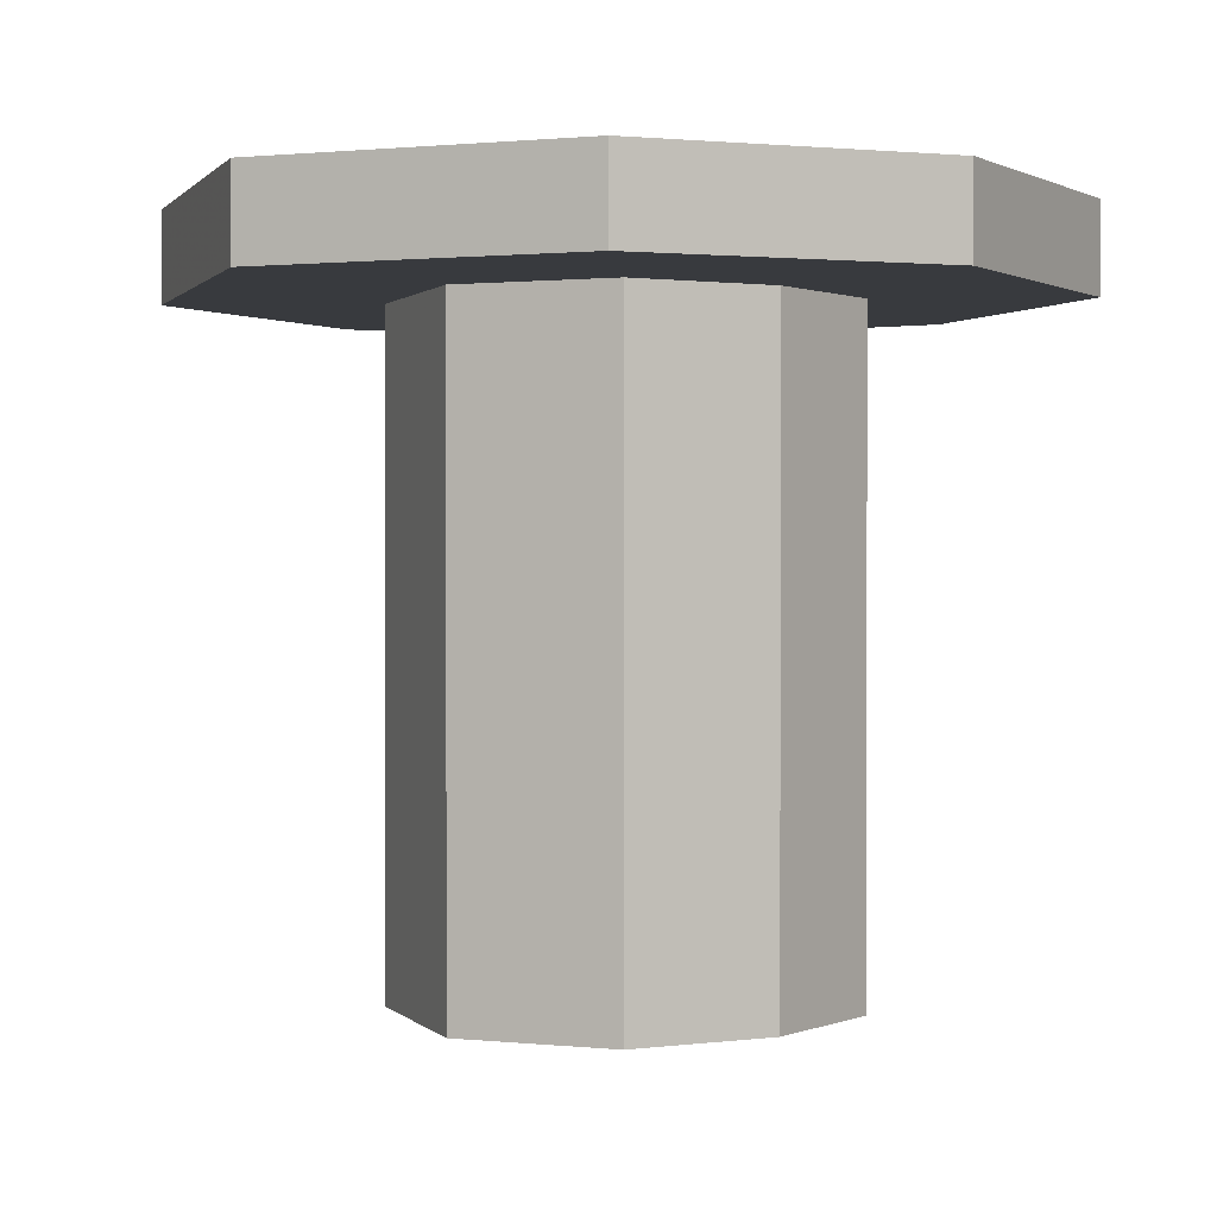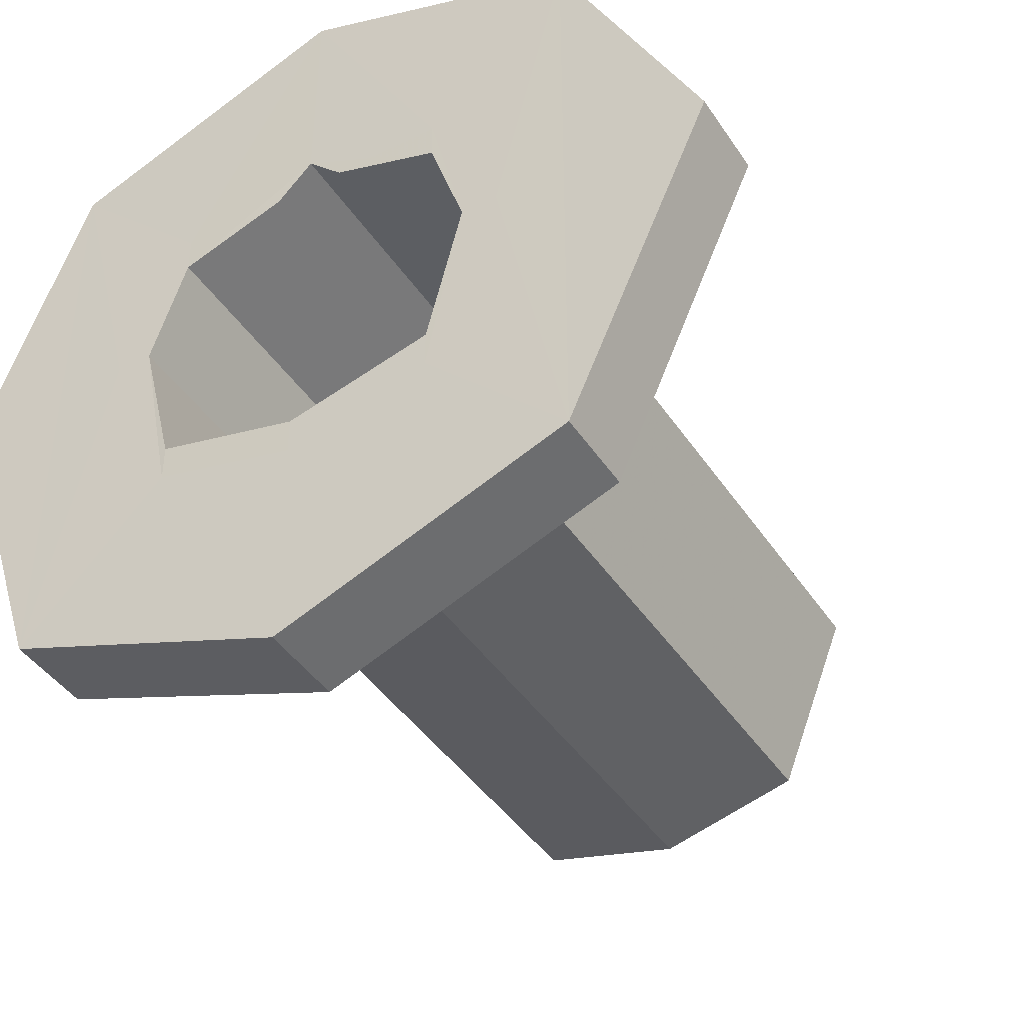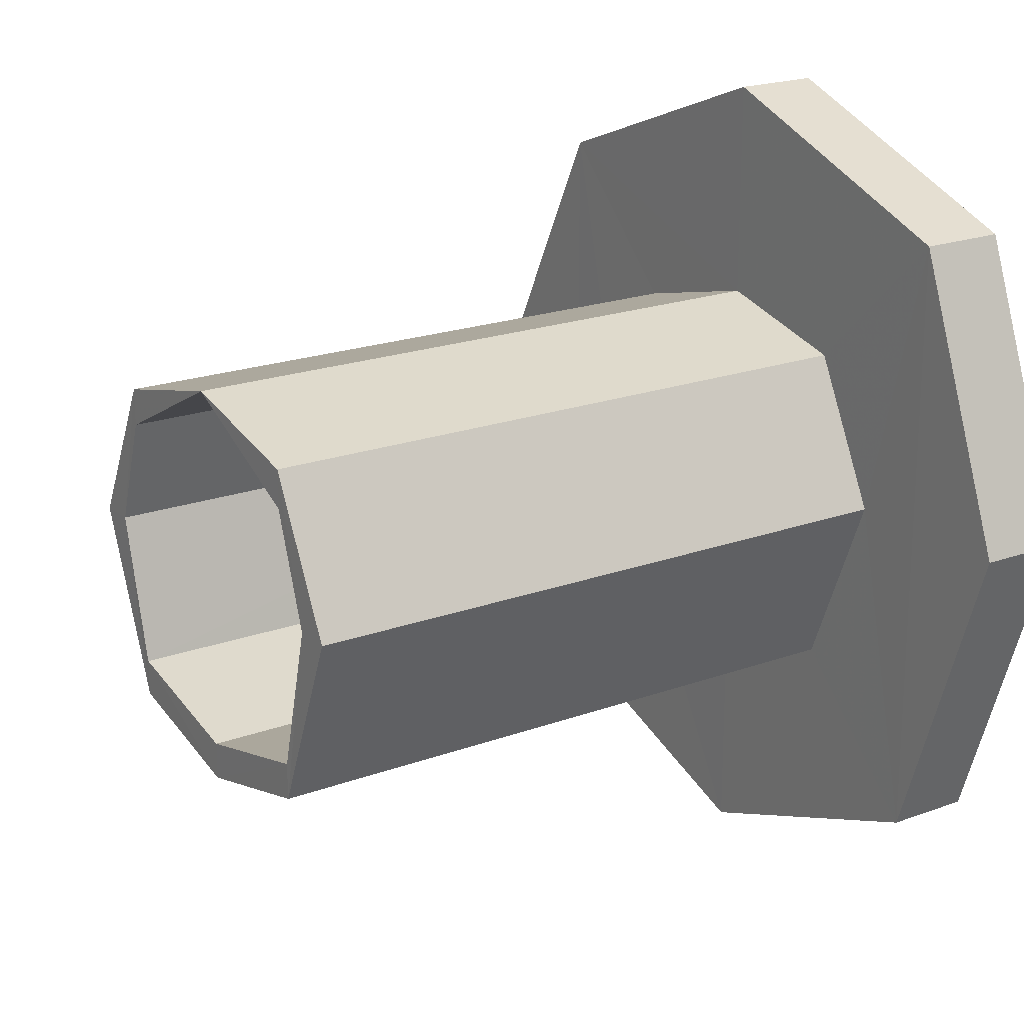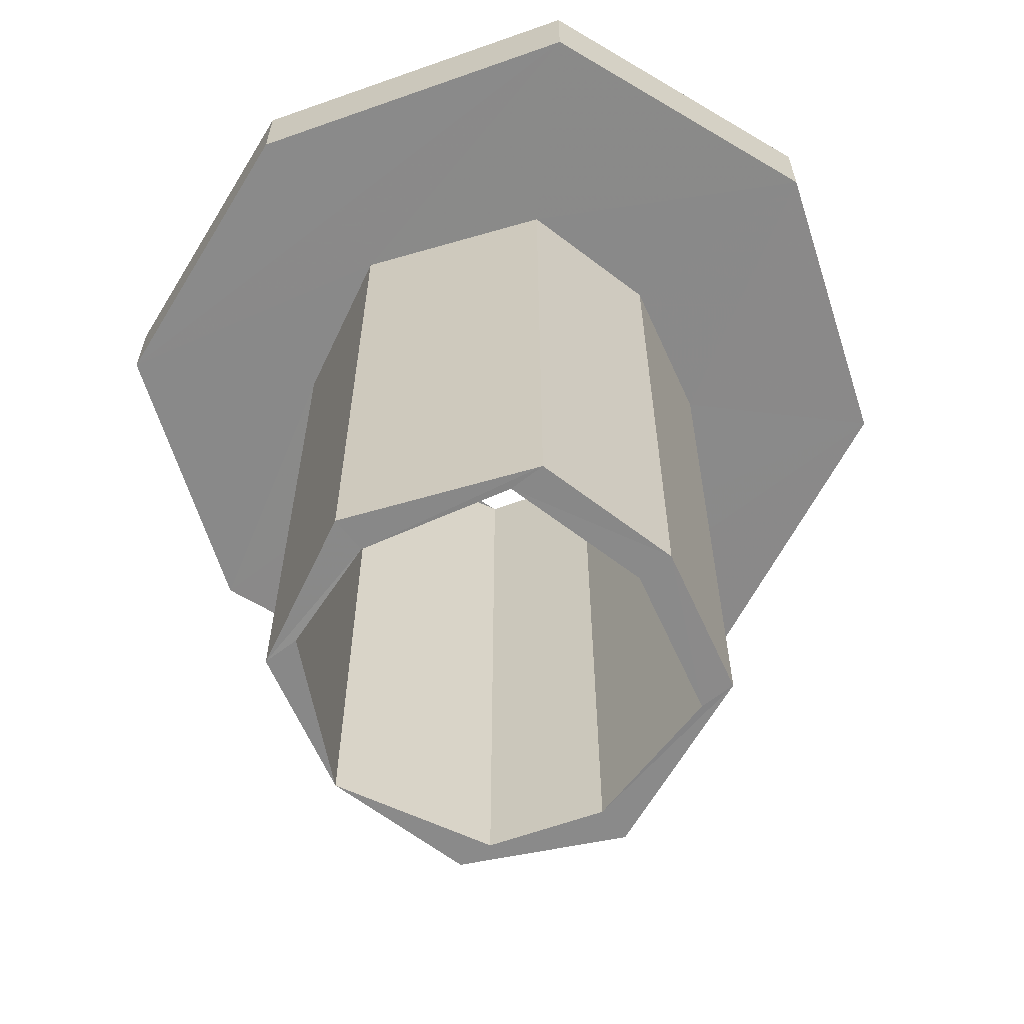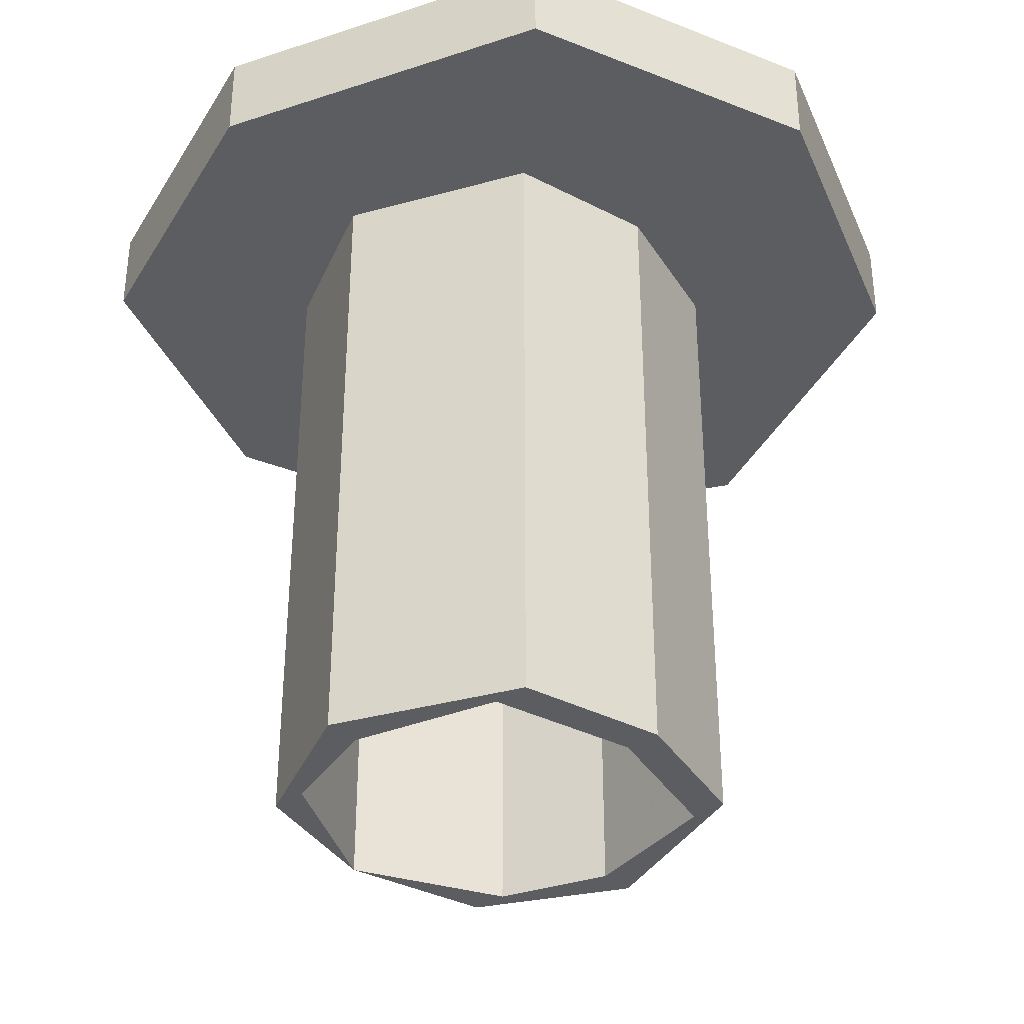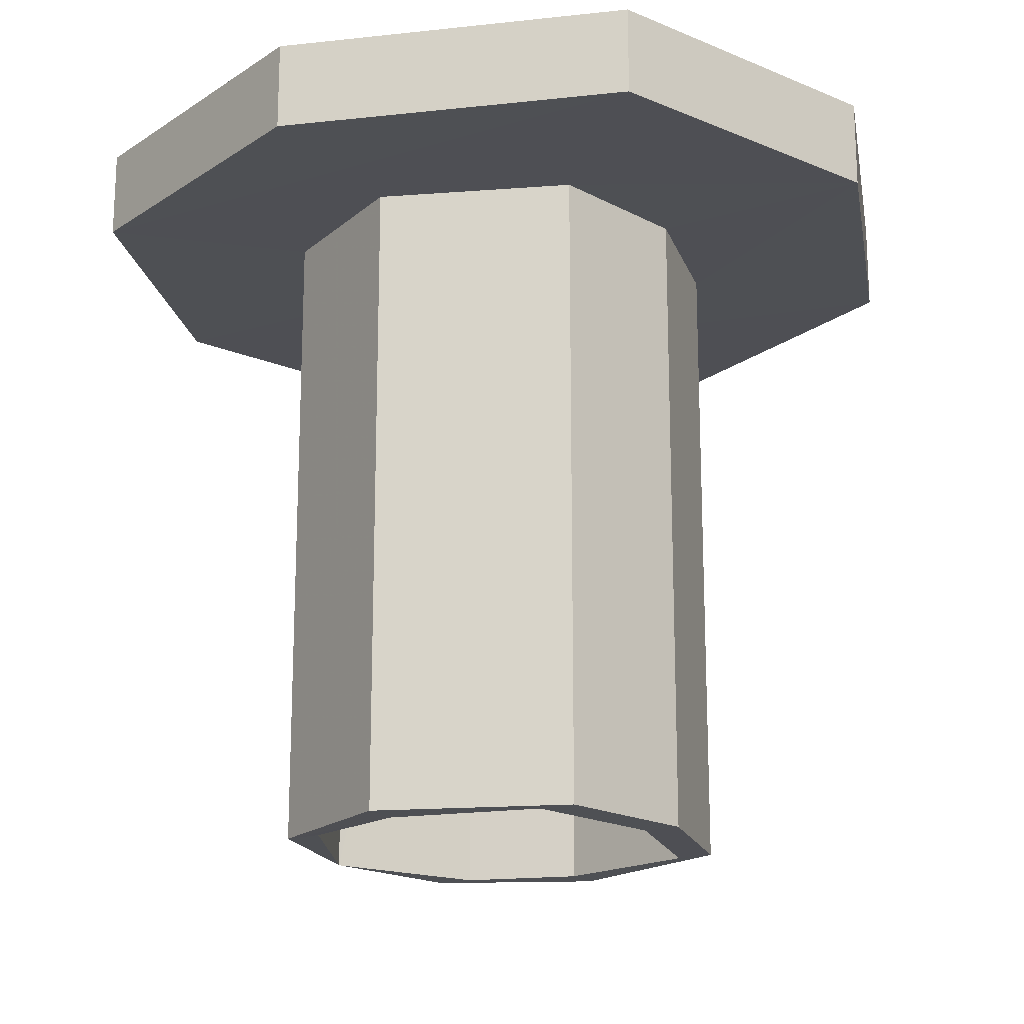
<metadata>
{"format":"obj","ext":"obj","renderer":"f3d","projection":"perspective","resolution":1024,"background":"white","views":[{"elev":0.7,"azim":138.6,"up":"+Z"},{"elev":-42.4,"azim":30.9,"up":"+Y"},{"elev":20.1,"azim":-123.9,"up":"+Y"},{"elev":-63.3,"azim":-51.8,"up":"+Z"},{"elev":-36.0,"azim":-48.1,"up":"+Z"},{"elev":-18.5,"azim":-59.6,"up":"+Z"}]}
</metadata>
<code>
o 13419
v 2182 1890 9.192
v 2182 1890 9.192
v 2182 1890 9.192
v 2182 1890 9.168
v 2182 1890 9.192
v 2182 1890 9.192
v 2182 1890 9.168
v 2182 1890 9.192
v 2182 1890 9.168
v 2182 1890 9.168
v 2182 1890 9.192
v 2182 1890 9.168
v 2182 1890 9.168
v 2182 1890 8.992
v 2182 1890 8.992
v 2182 1890 8.992
v 2182 1890 8.992
v 2182 1890 8.992
v 2182 1890 8.992
v 2182 1890 9.168
v 2182 1890 8.992
v 2182 1890 8.992
v 2182 1890 9.168
v 2182 1890 8.992
v 2182 1890 9.168
v 2182 1890 8.992
v 2182 1890 8.992
v 2182 1890 8.992
v 2182 1890 9.192
v 2182 1890 8.992
v 2182 1890 9.168
v 2182 1890 9.168
v 2182 1890 9.192
v 2182 1890 8.992
v 2182 1890 8.992
v 2182 1890 8.992
v 2182 1890 8.992
v 2182 1890 9.168
v 2182 1890 9.192
v 2182 1890 8.992
v 2182 1890 9.168
v 2182 1890 9.168
v 2182 1890 9.168
v 2182 1890 9.168
v 2182 1890 9.168
v 2182 1890 9.192
v 2182 1890 9.168
v 2182 1890 9.168
v 2182 1890 9.192
v 2182 1890 9.168
v 2182 1890 9.168
v 2182 1890 9.168
v 2182 1890 9.168
v 2182 1890 9.192
v 2182 1890 9.168
v 2182 1890 9.168
v 2182 1890 9.168
v 2182 1890 9.192
v 2182 1890 9.192
v 2182 1890 9.168
v 2182 1890 8.992
v 2182 1890 8.992
v 2182 1890 8.992
v 2182 1890 8.992
v 2182 1890 9.168
v 2182 1890 8.992
v 2182 1890 8.992
v 2182 1890 8.992
v 2182 1890 9.192
v 2182 1890 9.192
v 2182 1890 9.168
v 2182 1890 9.168
v 2182 1890 9.168
v 2182 1890 9.168
v 2182 1890 8.992
v 2182 1890 9.168
v 2182 1890 9.168
v 2182 1890 8.992
v 2182 1890 9.168
v 2182 1890 8.992
v 2182 1890 9.168
v 2182 1890 9.168
v 2182 1890 9.192
v 2182 1890 9.192
v 2182 1890 9.192
v 2182 1890 9.168
v 2182 1890 9.192
v 2182 1890 9.192
v 2182 1890 8.992
v 2182 1890 8.992
v 2182 1890 8.992
v 2182 1890 8.992
v 2182 1890 8.992
v 2182 1890 9.192
v 2182 1890 8.992
v 2182 1890 9.168
v 2182 1890 9.168
v 2182 1890 9.168
v 2182 1890 8.992
v 2182 1890 9.168
v 2182 1890 9.168
v 2182 1890 8.992
v 2182 1890 9.192
v 2182 1890 9.192
v 2182 1890 9.192
v 2182 1890 8.992
v 2182 1890 8.992
v 2182 1890 9.168
v 2182 1890 9.168
v 2182 1890 9.168
v 2182 1890 8.992
v 2182 1890 9.192
v 2182 1890 8.992
v 2182 1890 8.992
v 2182 1890 8.992
v 2182 1890 8.992
v 2182 1890 9.168
v 2182 1890 8.992
v 2182 1890 9.192
v 2182 1890 9.192
v 2182 1890 9.168
v 2182 1890 9.192
v 2182 1890 9.192
v 2182 1890 9.192
v 2182 1890 9.192
v 2182 1890 9.192
v 2182 1890 9.192
v 2182 1890 9.192
v 2182 1890 9.192
v 2182 1890 9.192
v 2182 1890 9.192
v 2182 1890 8.992
v 2182 1890 9.192
v 2182 1890 9.192
v 2182 1890 9.192
v 2182 1890 9.192
v 2182 1890 9.192
v 2182 1890 9.192
v 2182 1890 9.192
v 2182 1890 9.192
v 2182 1890 9.192
v 2182 1890 9.192
v 2182 1890 9.192
v 2182 1890 9.168
v 2182 1890 9.192
v 2182 1890 9.192
v 2182 1890 9.192
v 2182 1890 9.192
v 2182 1890 9.192
v 2182 1890 9.192
v 2182 1890 9.192
v 2182 1890 9.192
v 2182 1890 9.192
v 2182 1890 9.192
v 2182 1890 9.192
f 1 2 3
f 4 2 5
f 6 7 1
f 8 9 6
f 10 5 11
f 7 12 13
f 14 13 15
f 14 16 17
f 18 19 15
f 15 20 18
f 19 21 22
f 23 21 24
f 25 24 26
f 20 27 28
f 29 27 30
f 20 31 32
f 33 32 31
f 34 28 35
f 36 37 34
f 34 38 36
f 36 39 40
f 41 33 42
f 42 43 44
f 45 46 41
f 45 47 48
f 49 43 50
f 48 25 51
f 51 52 53
f 54 50 55
f 56 54 51
f 57 58 56
f 59 52 32
f 60 32 52
f 61 25 62
f 62 63 61
f 64 65 61
f 17 66 62
f 63 67 68
f 69 63 70
f 71 65 10
f 71 72 73
f 74 67 35
f 74 75 35
f 74 10 76
f 76 10 77
f 77 78 76
f 79 80 77
f 78 81 82
f 83 10 84
f 85 86 83
f 84 87 88
f 89 78 90
f 90 29 89
f 91 92 89
f 93 94 90
f 95 29 74
f 95 96 97
f 98 4 74
f 98 99 100
f 100 12 98
f 101 7 100
f 100 102 101
f 7 103 104
f 105 104 103
f 102 106 107
f 102 108 109
f 110 109 108
f 110 87 103
f 110 108 72
f 111 72 108
f 112 103 87
f 111 107 113
f 39 113 107
f 111 113 114
f 115 114 116
f 117 114 113
f 118 39 117
f 117 119 120
f 121 120 122
f 66 117 121
f 121 117 123
f 121 94 66
f 70 121 124
f 124 125 70
f 126 125 124
f 123 112 125
f 127 112 126
f 112 54 125
f 94 125 128
f 125 54 128
f 129 128 54
f 130 94 128
f 129 130 128
f 127 19 131
f 131 105 127
f 105 49 112
f 39 105 112
f 131 132 133
f 38 132 134
f 105 134 135
f 135 136 105
f 33 136 135
f 134 137 135
f 137 33 135
f 8 137 138
f 138 130 84
f 139 140 130
f 137 141 142
f 137 142 143
f 144 143 142
f 59 137 145
f 59 145 130
f 144 60 145
f 132 60 144
f 60 146 143
f 130 146 147
f 130 148 146
f 149 150 151
f 152 153 151
f 149 154 155

</code>
